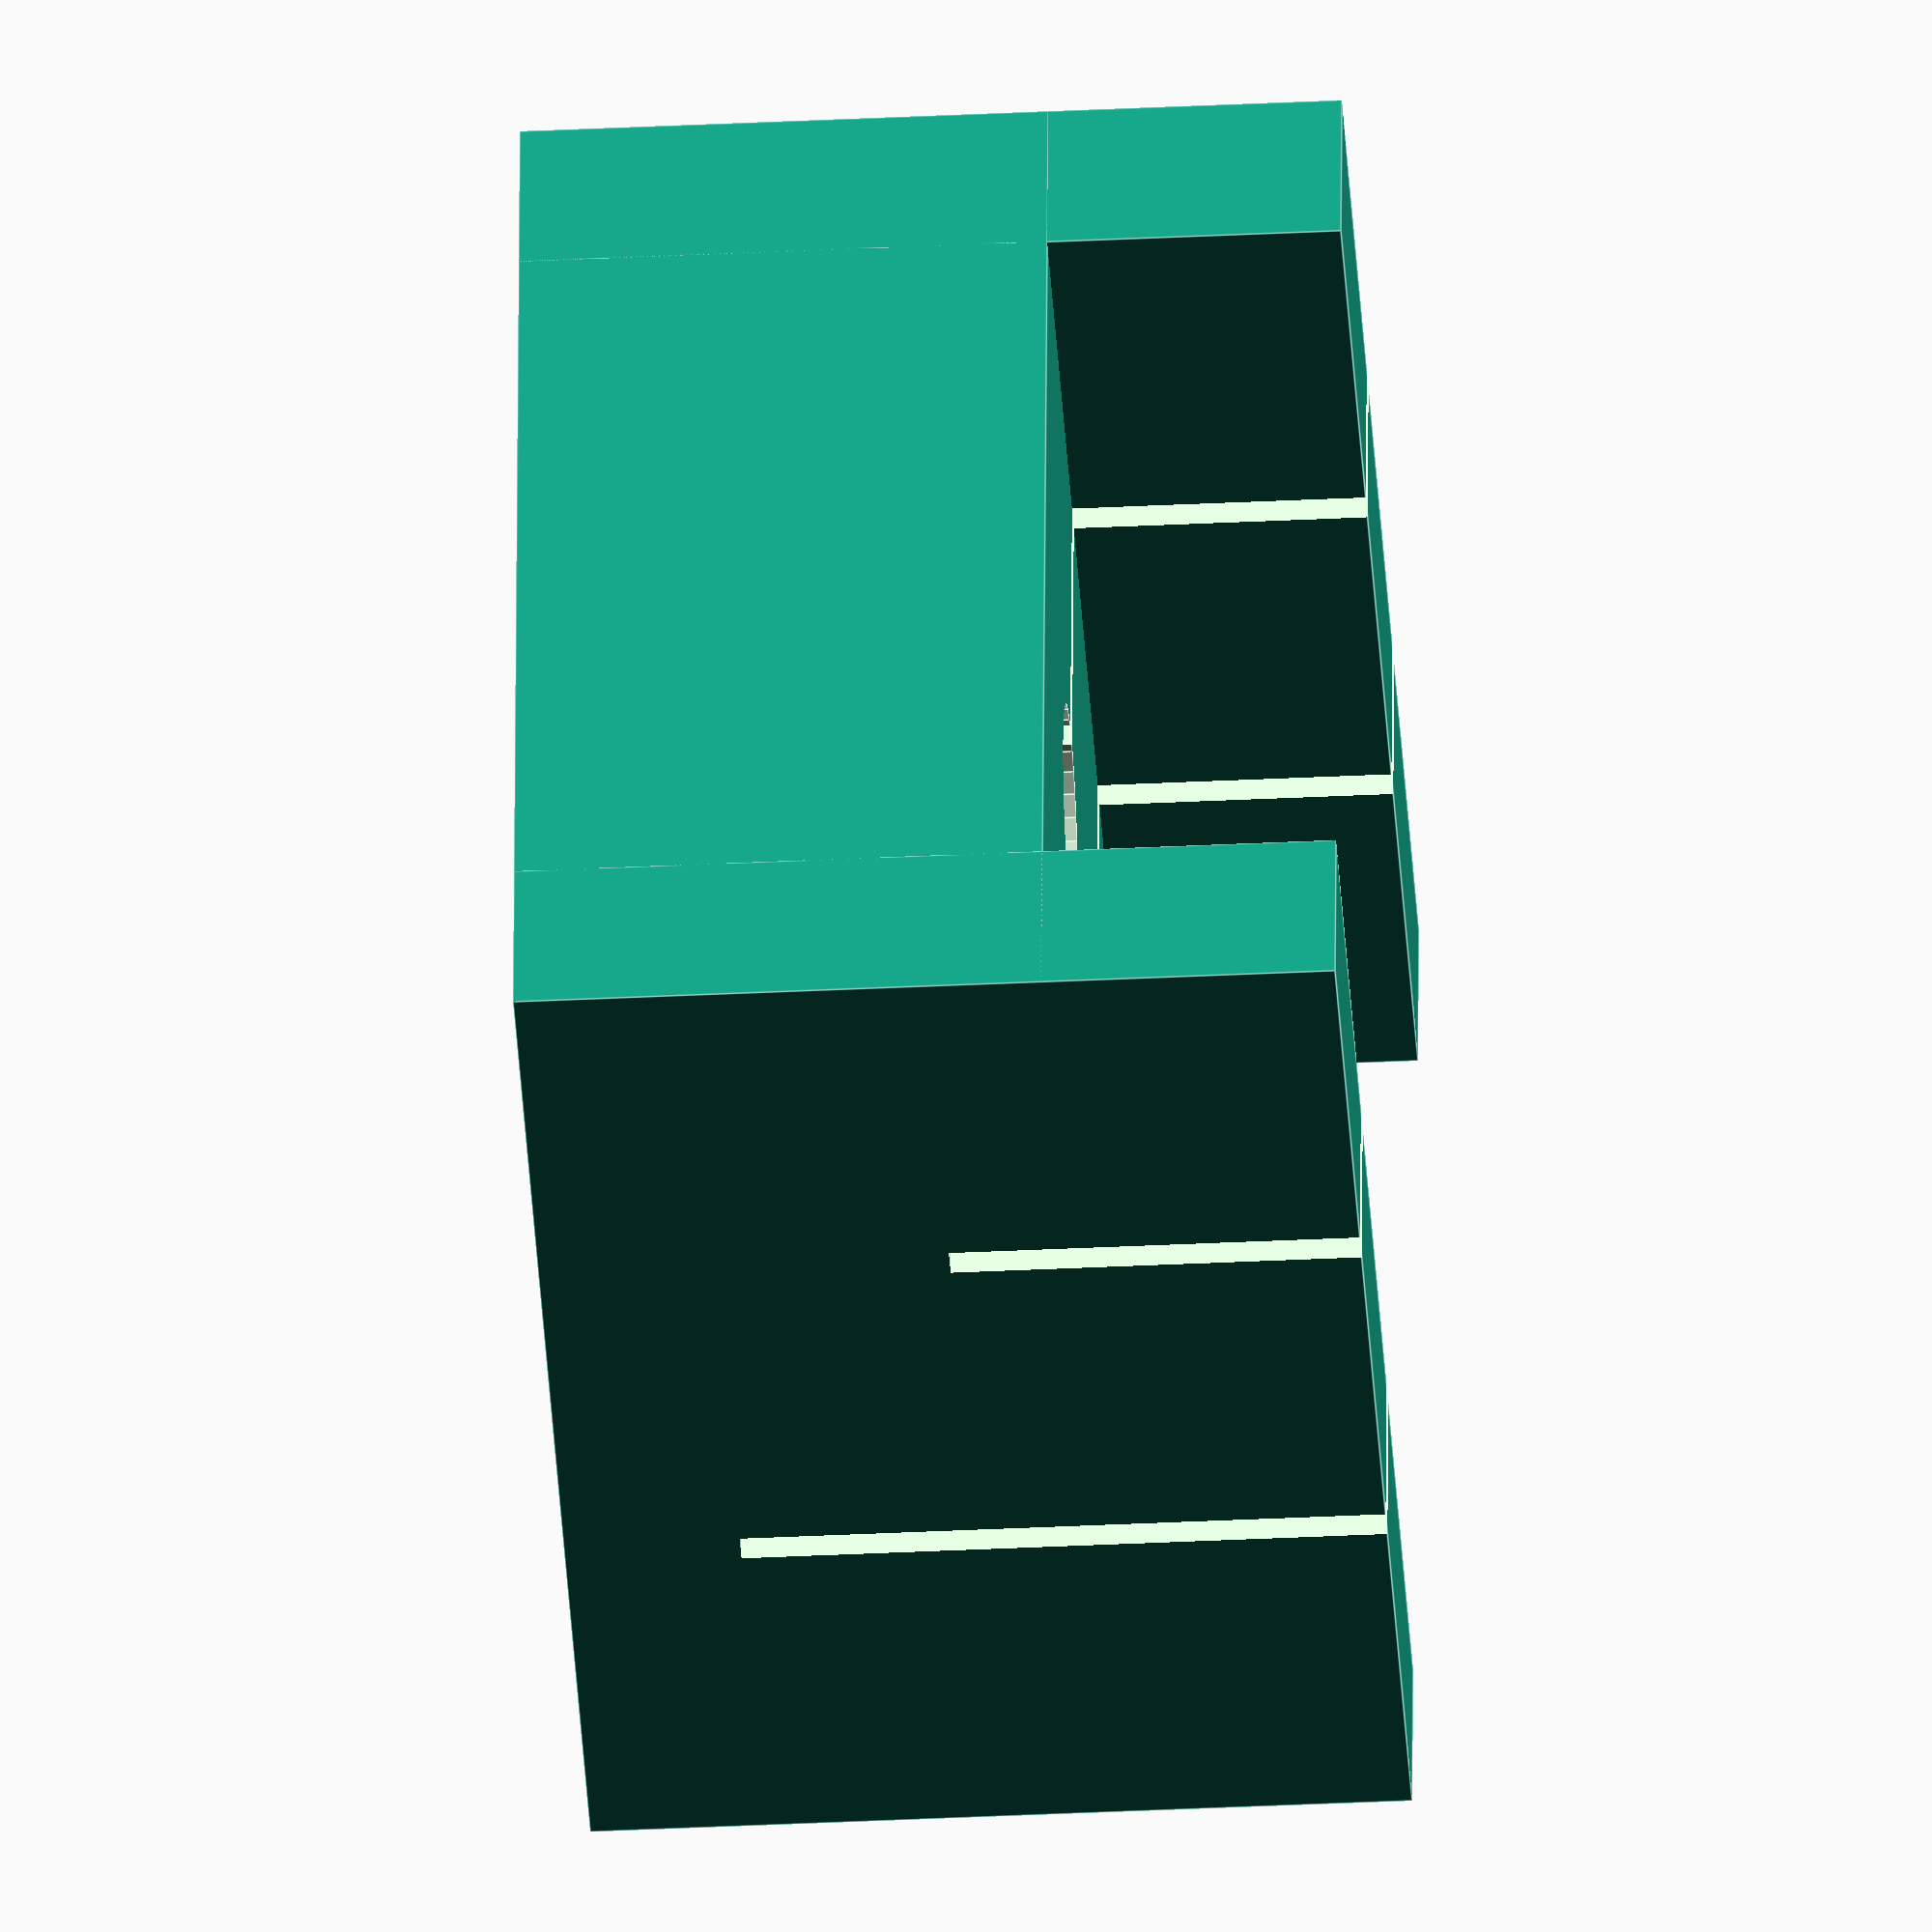
<openscad>
baseThickness = 3;
pillDiameters = [ 4, 6 ];
pillDepths = [ 2, 6 ];
miterHeight = 5;
miterWidth = 3;
miterSlit = 0.5;
spacing = 4;
tolerance = 0.1;

module dummy() {}

nudge = 0.001;

function sum(v,n=undef,pos=0,soFar=0) = pos>=(n==undef?len(v):n) ? soFar :
            sum(v,n=n,pos=pos+1,soFar=soFar+v[pos]);

n = len(pillDiameters);
maxDiameter = max(pillDiameters);
dx = spacing+maxDiameter/2;
length = (n+1)*dx;
depth = max(pillDepths);
height = baseThickness+depth;
width = max(pillDiameters)+2*spacing+2*miterWidth;

module solid() {
    cube([length,width,height]);
    for(y=[0,width-miterWidth]) translate([0,y,0]) cube([length,miterWidth,miterHeight+height]);
}

module adjCyl(d=10,h=10) {
    $fn = 32;
    cylinder(d1=d-h/2,d2=d,h=h/4);
    translate([0,0,h/4-nudge]) cylinder(d=d,h=3*h/4+nudge);
}

difference() {
    solid();
    for(i=[0:n-1]) translate([dx+i*dx,width/2,height-pillDepths[i]]) { 
adjCyl(d=pillDiameters[i]+tolerance,h=pillDepths[i]+nudge);
        translate([-miterSlit/2,-width,0]) cube([miterSlit,width*3,miterHeight+nudge+depth]);
    }
}

</openscad>
<views>
elev=37.0 azim=5.3 roll=273.6 proj=o view=edges
</views>
